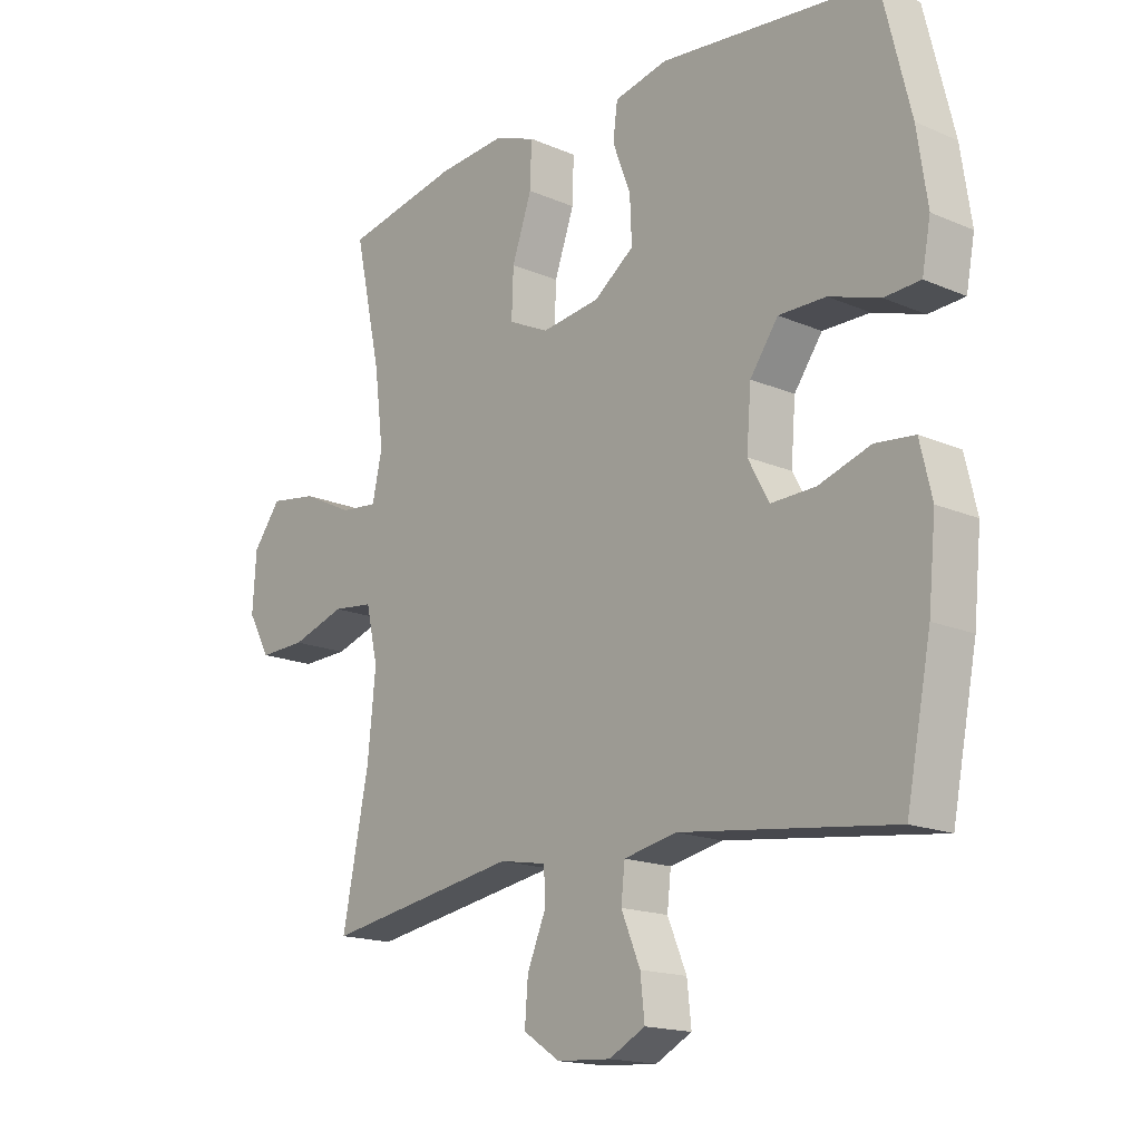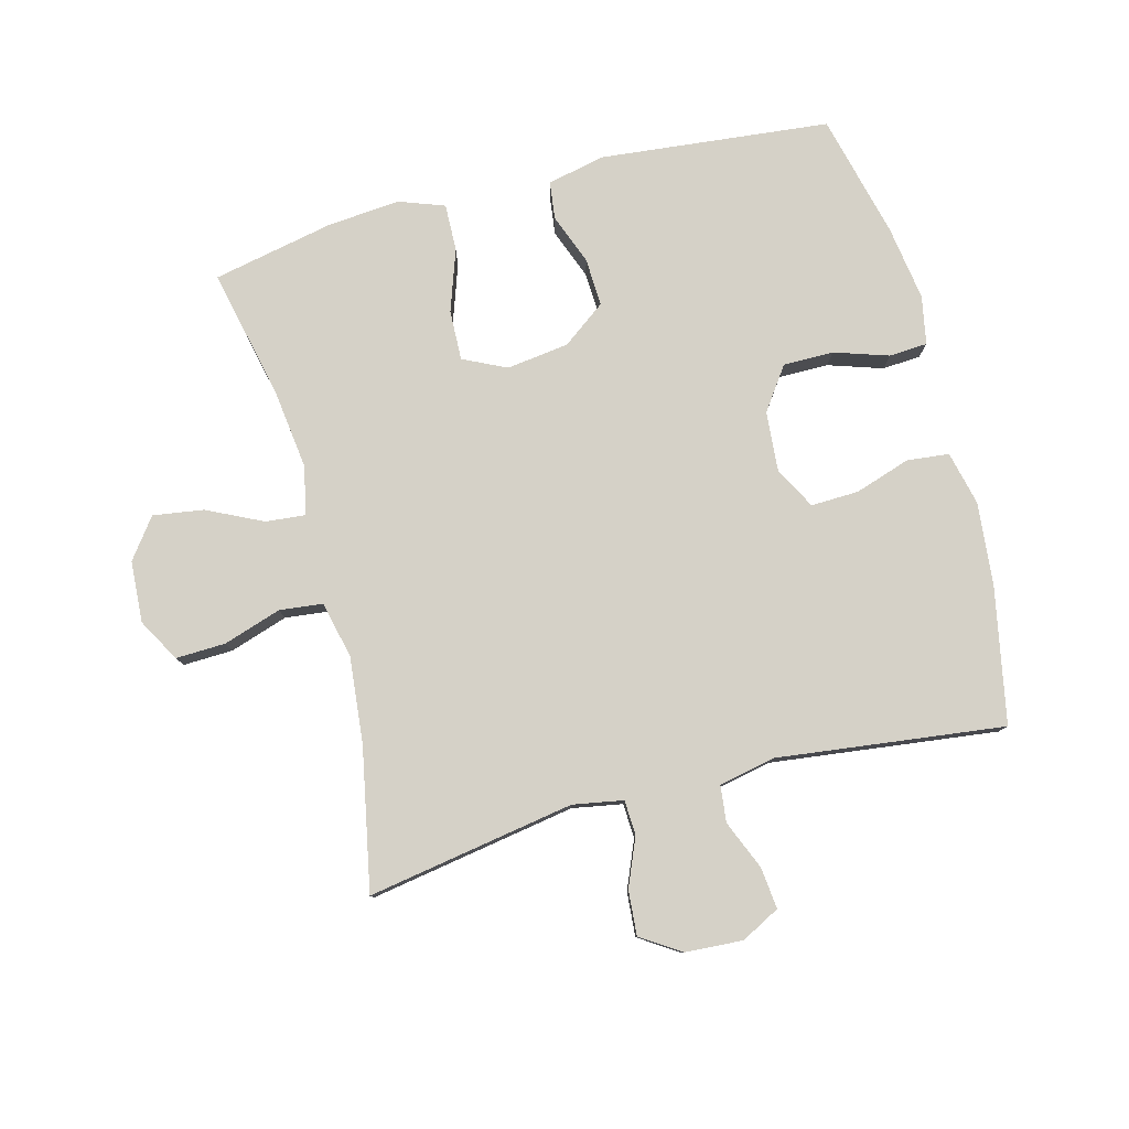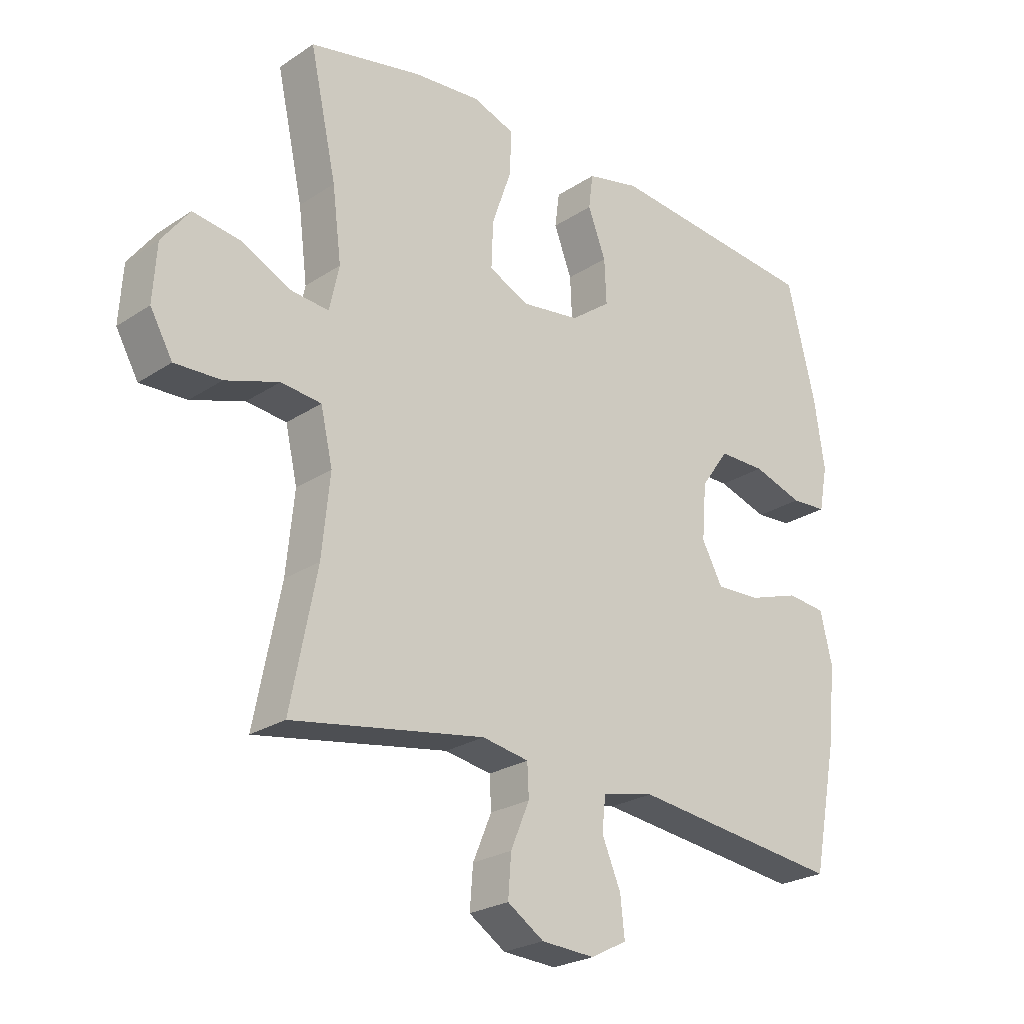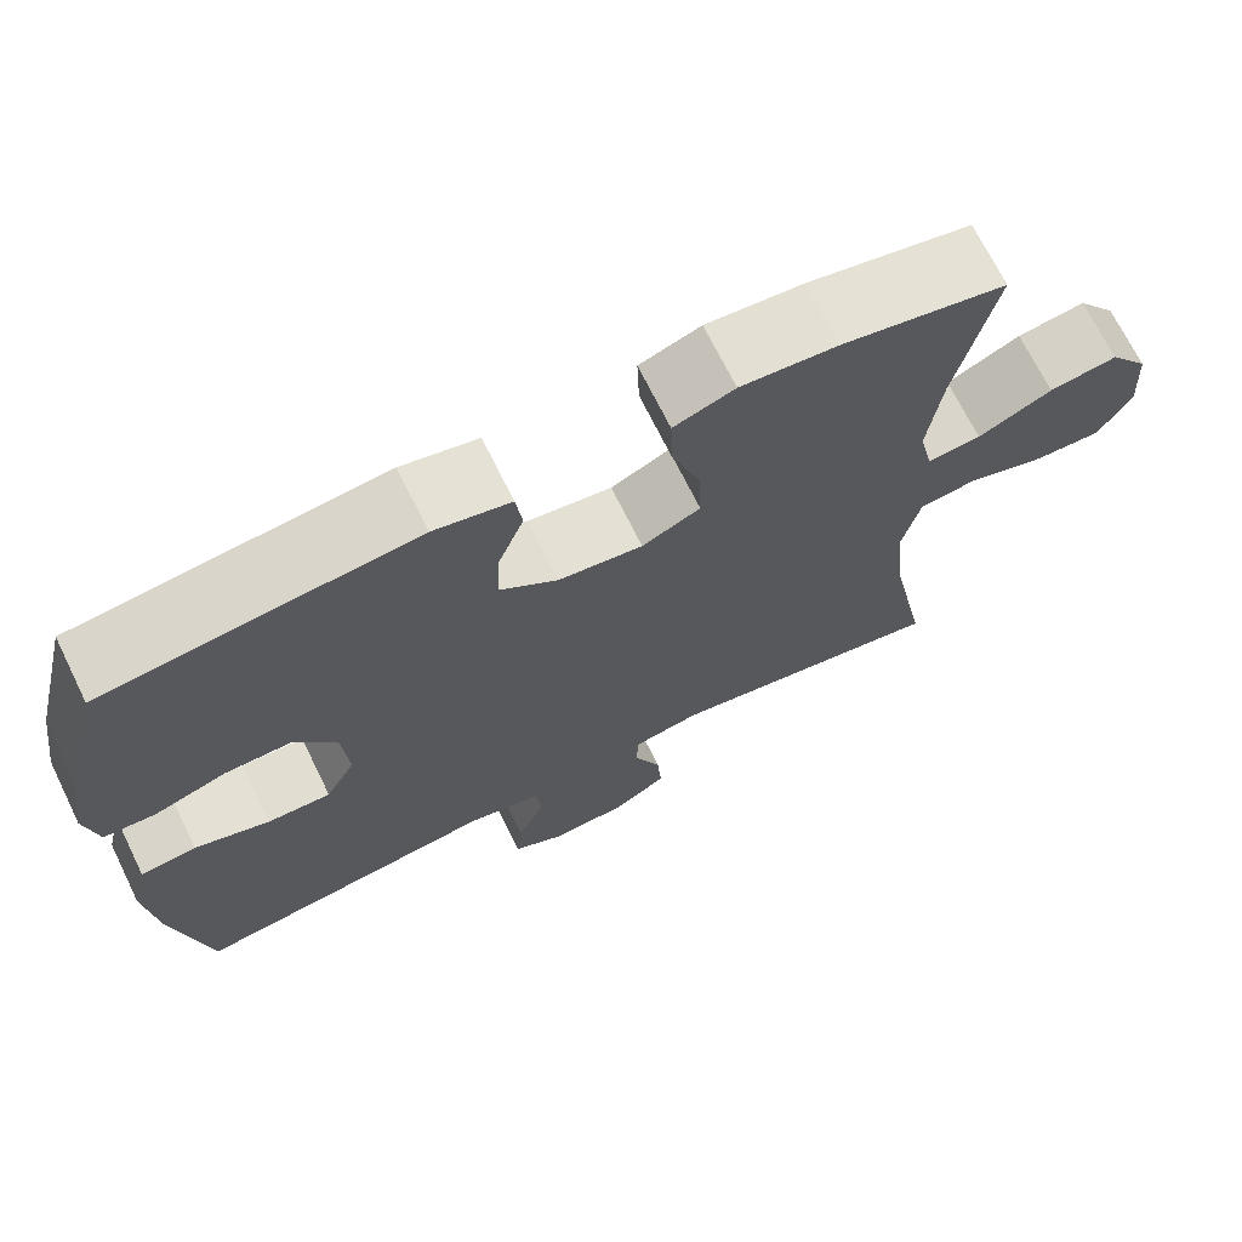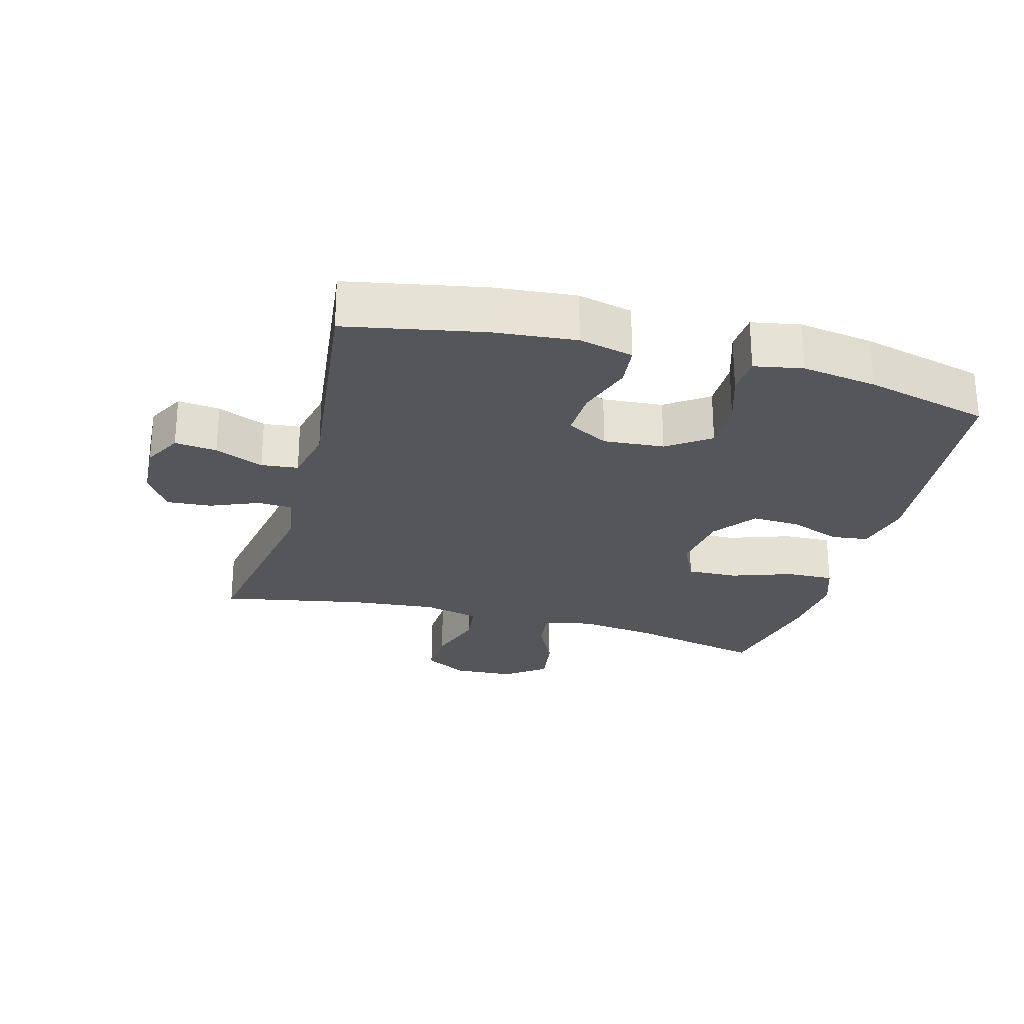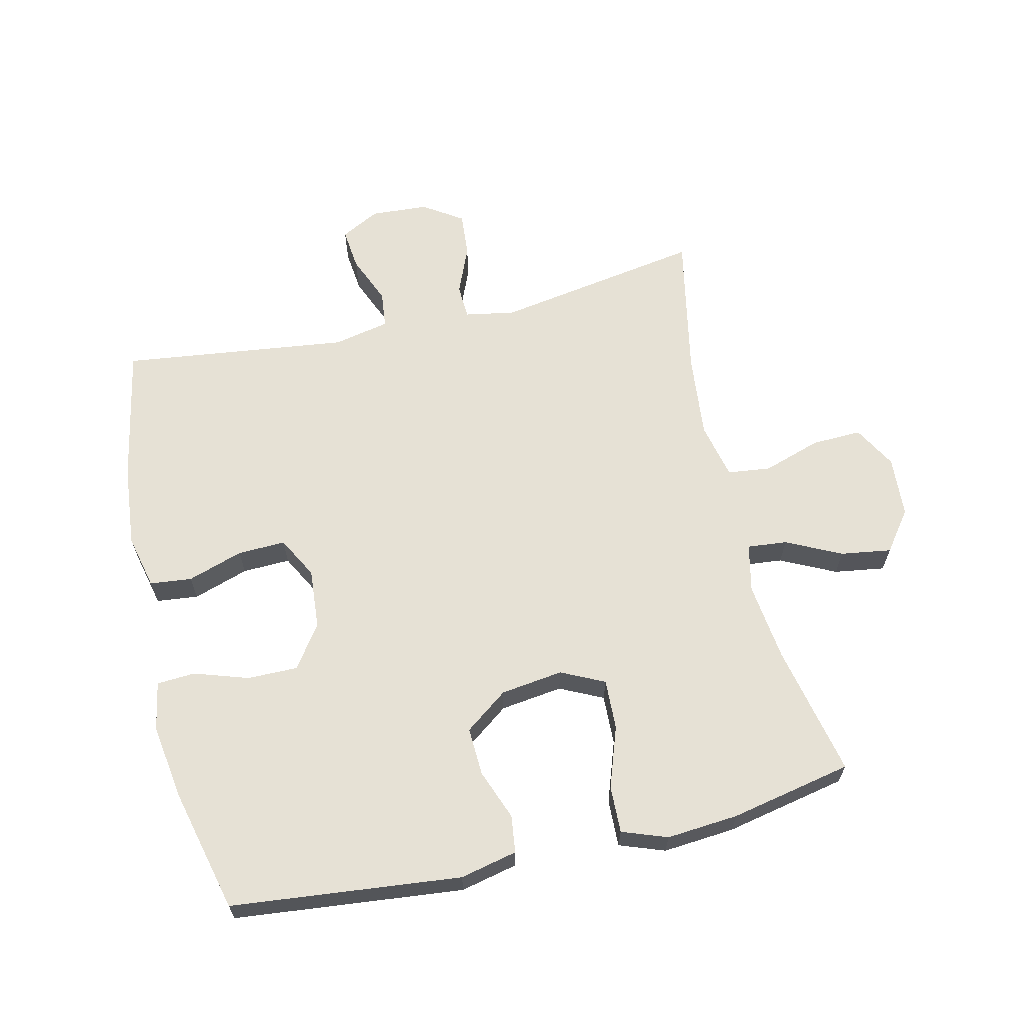
<metadata>
{"format":"obj","ext":"obj","renderer":"f3d","projection":"perspective","resolution":1024,"background":"white","views":[{"elev":-16.6,"azim":-131.3,"up":"+Z"},{"elev":79.6,"azim":165.2,"up":"+Y"},{"elev":-24.4,"azim":137.3,"up":"+Z"},{"elev":70.1,"azim":-26.2,"up":"+Z"},{"elev":-25.9,"azim":-105.4,"up":"+Y"},{"elev":64.4,"azim":-13.1,"up":"+Y"}]}
</metadata>
<code>
o path7284
v 0.4405 0.0375 -0.2595
v 0.4269 0.0375 -0.1242
v 0.4472 0.0375 -0.03442
v 0.5157 0.0375 -0.02655
v 0.607 0.0375 -0.05616
v 0.686 0.0375 -0.05876
v 0.7241 0.0375 0.008976
v 0.718 0.0375 0.1056
v 0.671 0.0375 0.1685
v 0.5908 0.0375 0.1564
v 0.5038 0.0375 0.1142
v 0.441 0.0375 0.108
v 0.4243 0.0375 0.184
v 0.4396 0.0375 0.3074
v 0.485 0.0375 0.5169
v 0.2924 0.0375 0.5563
v 0.1785 0.0375 0.5657
v 0.1071 0.0375 0.5397
v 0.1095 0.0375 0.4648
v 0.1429 0.0375 0.3686
v 0.1459 0.0375 0.2891
v 0.07755 0.0375 0.2562
v -0.0213 0.0375 0.2693
v -0.08923 0.0375 0.3195
v -0.08594 0.0375 0.3957
v -0.05549 0.0375 0.4756
v -0.063 0.0375 0.5344
v -0.1533 0.0375 0.5546
v -0.5169 0.0375 0.5169
v -0.5651 0.0375 0.32
v -0.5825 0.0375 0.2023
v -0.568 0.0375 0.1258
v -0.5071 0.0375 0.1221
v -0.4216 0.0375 0.1502
v -0.3421 0.0375 0.1507
v -0.2945 0.0375 0.08374
v -0.2868 0.0375 -0.01179
v -0.3222 0.0375 -0.07751
v -0.3978 0.0375 -0.07507
v -0.4856 0.0375 -0.04644
v -0.5518 0.0375 -0.05366
v -0.5718 0.0375 -0.1394
v -0.5591 0.0375 -0.269
v -0.5169 0.0375 -0.4848
v -0.158 0.0375 -0.4402
v -0.06928 0.0375 -0.4587
v -0.06282 0.0375 -0.5168
v -0.09498 0.0375 -0.5936
v -0.1021 0.0375 -0.6599
v -0.04099 0.0375 -0.6919
v 0.05006 0.0375 -0.6864
v 0.1123 0.0375 -0.6455
v 0.1068 0.0375 -0.5753
v 0.07487 0.0375 -0.4991
v 0.07746 0.0375 -0.4442
v 0.1568 0.0375 -0.43
v 0.485 0.0375 -0.4848
v 0.4405 -0.0375 -0.2595
v 0.4269 -0.0375 -0.1242
v 0.4472 -0.0375 -0.03442
v 0.5157 -0.0375 -0.02655
v 0.607 -0.0375 -0.05616
v 0.686 -0.0375 -0.05876
v 0.7241 -0.0375 0.008976
v 0.718 -0.0375 0.1056
v 0.671 -0.0375 0.1685
v 0.5908 -0.0375 0.1564
v 0.5038 -0.0375 0.1142
v 0.441 -0.0375 0.108
v 0.4243 -0.0375 0.184
v 0.4396 -0.0375 0.3074
v 0.485 -0.0375 0.5169
v 0.2924 -0.0375 0.5563
v 0.1785 -0.0375 0.5657
v 0.1071 -0.0375 0.5397
v 0.1095 -0.0375 0.4648
v 0.1429 -0.0375 0.3686
v 0.1459 -0.0375 0.2891
v 0.07755 -0.0375 0.2562
v -0.0213 -0.0375 0.2693
v -0.08923 -0.0375 0.3195
v -0.08594 -0.0375 0.3957
v -0.05549 -0.0375 0.4756
v -0.063 -0.0375 0.5344
v -0.1533 -0.0375 0.5546
v -0.5169 -0.0375 0.5169
v -0.5651 -0.0375 0.32
v -0.5825 -0.0375 0.2023
v -0.568 -0.0375 0.1258
v -0.5071 -0.0375 0.1221
v -0.4216 -0.0375 0.1502
v -0.3421 -0.0375 0.1507
v -0.2945 -0.0375 0.08374
v -0.2868 -0.0375 -0.01179
v -0.3222 -0.0375 -0.07751
v -0.3978 -0.0375 -0.07507
v -0.4856 -0.0375 -0.04644
v -0.5518 -0.0375 -0.05366
v -0.5718 -0.0375 -0.1394
v -0.5591 -0.0375 -0.269
v -0.5169 -0.0375 -0.4848
v -0.158 -0.0375 -0.4402
v -0.06928 -0.0375 -0.4587
v -0.06282 -0.0375 -0.5168
v -0.09498 -0.0375 -0.5936
v -0.1021 -0.0375 -0.6599
v -0.04099 -0.0375 -0.6919
v 0.05006 -0.0375 -0.6864
v 0.1123 -0.0375 -0.6455
v 0.1068 -0.0375 -0.5753
v 0.07487 -0.0375 -0.4991
v 0.07746 -0.0375 -0.4442
v 0.1568 -0.0375 -0.43
v 0.485 -0.0375 -0.4848
v 0.2924 0.0375 0.5563
v 0.1785 0.0375 0.5657
v 0.1071 0.0375 0.5397
v 0.1071 0.0375 0.5397
v -0.063 0.0375 0.5344
v -0.063 0.0375 0.5344
v -0.1533 0.0375 0.5546
v 0.1095 0.0375 0.4648
v 0.485 0.0375 0.5169
v 0.485 0.0375 0.5169
v -0.05549 0.0375 0.4756
v -0.5169 0.0375 0.5169
v -0.5169 0.0375 0.5169
v -0.08594 0.0375 0.3957
v 0.1429 0.0375 0.3686
v -0.5651 0.0375 0.32
v 0.4396 0.0375 0.3074
v -0.08923 0.0375 0.3195
v 0.1459 0.0375 0.2891
v 0.1459 0.0375 0.2891
v -0.5825 0.0375 0.2023
v -0.0213 0.0375 0.2693
v 0.4243 0.0375 0.184
v 0.07755 0.0375 0.2562
v -0.568 0.0375 0.1258
v -0.568 0.0375 0.1258
v 0.441 0.0375 0.108
v 0.441 0.0375 0.108
v -0.4216 0.0375 0.1502
v -0.3421 0.0375 0.1507
v 0.718 0.0375 0.1056
v 0.671 0.0375 0.1685
v 0.671 0.0375 0.1685
v 0.5908 0.0375 0.1564
v 0.5038 0.0375 0.1142
v -0.2945 0.0375 0.08374
v -0.5071 0.0375 0.1221
v 0.7241 0.0375 0.008976
v -0.2868 0.0375 -0.01179
v 0.686 0.0375 -0.05876
v 0.686 0.0375 -0.05876
v -0.3222 0.0375 -0.07751
v -0.3222 0.0375 -0.07751
v 0.607 0.0375 -0.05616
v 0.5157 0.0375 -0.02655
v 0.4472 0.0375 -0.03442
v 0.4472 0.0375 -0.03442
v 0.4269 0.0375 -0.1242
v -0.3978 0.0375 -0.07507
v -0.4856 0.0375 -0.04644
v -0.5518 0.0375 -0.05366
v -0.5518 0.0375 -0.05366
v -0.5718 0.0375 -0.1394
v 0.4405 0.0375 -0.2595
v -0.5591 0.0375 -0.269
v 0.07746 0.0375 -0.4442
v 0.07746 0.0375 -0.4442
v 0.1568 0.0375 -0.43
v -0.158 0.0375 -0.4402
v -0.06928 0.0375 -0.4587
v -0.06928 0.0375 -0.4587
v 0.07487 0.0375 -0.4991
v -0.06282 0.0375 -0.5168
v 0.485 0.0375 -0.4848
v 0.485 0.0375 -0.4848
v -0.5169 0.0375 -0.4848
v -0.5169 0.0375 -0.4848
v 0.1068 0.0375 -0.5753
v -0.09498 0.0375 -0.5936
v 0.1123 0.0375 -0.6455
v 0.1123 0.0375 -0.6455
v -0.1021 0.0375 -0.6599
v -0.1021 0.0375 -0.6599
v 0.05006 0.0375 -0.6864
v -0.04099 0.0375 -0.6919
v 0.2924 -0.0375 0.5563
v 0.1785 -0.0375 0.5657
v 0.1071 -0.0375 0.5397
v 0.1071 -0.0375 0.5397
v -0.063 -0.0375 0.5344
v -0.063 -0.0375 0.5344
v -0.1533 -0.0375 0.5546
v 0.1095 -0.0375 0.4648
v 0.485 -0.0375 0.5169
v 0.485 -0.0375 0.5169
v -0.05549 -0.0375 0.4756
v -0.5169 -0.0375 0.5169
v -0.5169 -0.0375 0.5169
v -0.08594 -0.0375 0.3957
v 0.1429 -0.0375 0.3686
v -0.5651 -0.0375 0.32
v 0.4396 -0.0375 0.3074
v -0.08923 -0.0375 0.3195
v 0.1459 -0.0375 0.2891
v 0.1459 -0.0375 0.2891
v -0.5825 -0.0375 0.2023
v -0.0213 -0.0375 0.2693
v 0.4243 -0.0375 0.184
v 0.07755 -0.0375 0.2562
v -0.568 -0.0375 0.1258
v -0.568 -0.0375 0.1258
v 0.441 -0.0375 0.108
v 0.441 -0.0375 0.108
v -0.4216 -0.0375 0.1502
v -0.3421 -0.0375 0.1507
v 0.718 -0.0375 0.1056
v 0.671 -0.0375 0.1685
v 0.671 -0.0375 0.1685
v 0.5908 -0.0375 0.1564
v 0.5038 -0.0375 0.1142
v -0.2945 -0.0375 0.08374
v -0.5071 -0.0375 0.1221
v 0.7241 -0.0375 0.008976
v -0.2868 -0.0375 -0.01179
v 0.686 -0.0375 -0.05876
v 0.686 -0.0375 -0.05876
v -0.3222 -0.0375 -0.07751
v -0.3222 -0.0375 -0.07751
v 0.607 -0.0375 -0.05616
v 0.5157 -0.0375 -0.02655
v 0.4472 -0.0375 -0.03442
v 0.4472 -0.0375 -0.03442
v 0.4269 -0.0375 -0.1242
v -0.3978 -0.0375 -0.07507
v -0.4856 -0.0375 -0.04644
v -0.5518 -0.0375 -0.05366
v -0.5518 -0.0375 -0.05366
v -0.5718 -0.0375 -0.1394
v 0.4405 -0.0375 -0.2595
v -0.5591 -0.0375 -0.269
v 0.07746 -0.0375 -0.4442
v 0.07746 -0.0375 -0.4442
v 0.1568 -0.0375 -0.43
v -0.158 -0.0375 -0.4402
v -0.06928 -0.0375 -0.4587
v -0.06928 -0.0375 -0.4587
v 0.07487 -0.0375 -0.4991
v -0.06282 -0.0375 -0.5168
v 0.485 -0.0375 -0.4848
v 0.485 -0.0375 -0.4848
v -0.5169 -0.0375 -0.4848
v -0.5169 -0.0375 -0.4848
v 0.1068 -0.0375 -0.5753
v -0.09498 -0.0375 -0.5936
v 0.1123 -0.0375 -0.6455
v 0.1123 -0.0375 -0.6455
v -0.1021 -0.0375 -0.6599
v -0.1021 -0.0375 -0.6599
v 0.05006 -0.0375 -0.6864
v -0.04099 -0.0375 -0.6919
f 258 263 257
f 204 190 197
f 245 247 213
f 234 216 235
f 219 207 203
f 259 257 263
f 227 220 233
f 212 208 216
f 229 227 233
f 242 239 240
f 224 234 223
f 213 211 228
f 216 208 213
f 207 225 211
f 245 213 228
f 218 205 210
f 233 223 234
f 201 203 196
f 218 210 226
f 221 223 220
f 261 264 258
f 242 238 239
f 219 203 201
f 203 200 196
f 191 197 190
f 235 213 237
f 245 249 251
f 206 208 212
f 223 233 220
f 208 206 204
f 249 228 248
f 190 206 198
f 190 204 206
f 197 191 192
f 234 224 216
f 196 200 194
f 255 248 244
f 258 257 252
f 249 245 228
f 244 238 242
f 231 238 244
f 251 252 257
f 248 228 231
f 226 210 214
f 247 237 213
f 216 213 235
f 219 205 218
f 205 219 201
f 252 251 249
f 237 247 243
f 228 211 225
f 243 247 253
f 248 231 244
f 264 263 258
f 225 207 219
f 16 17 74 73
f 17 118 193 74
f 120 28 85 195
f 18 19 76 75
f 124 16 73 199
f 26 27 84 83
f 28 127 202 85
f 25 26 83 82
f 19 20 77 76
f 29 30 87 86
f 14 15 72 71
f 24 25 82 81
f 20 134 209 77
f 30 31 88 87
f 23 24 81 80
f 13 14 71 70
f 21 22 79 78
f 22 23 80 79
f 31 140 215 88
f 142 13 70 217
f 34 35 92 91
f 8 147 222 65
f 9 10 67 66
f 10 11 68 67
f 35 36 93 92
f 33 34 91 90
f 32 33 90 89
f 11 12 69 68
f 7 8 65 64
f 36 37 94 93
f 155 7 64 230
f 37 157 232 94
f 5 6 63 62
f 4 5 62 61
f 161 4 61 236
f 2 3 60 59
f 39 40 97 96
f 40 166 241 97
f 41 42 99 98
f 38 39 96 95
f 1 2 59 58
f 42 43 100 99
f 171 56 113 246
f 45 175 250 102
f 54 55 112 111
f 46 47 104 103
f 179 1 58 254
f 181 45 102 256
f 43 44 101 100
f 56 57 114 113
f 53 54 111 110
f 47 48 105 104
f 185 53 110 260
f 48 187 262 105
f 51 52 109 108
f 50 51 108 107
f 49 50 107 106
f 183 182 188
f 129 122 115
f 170 138 172
f 159 160 141
f 144 128 132
f 184 188 182
f 152 158 145
f 137 141 133
f 154 158 152
f 167 165 164
f 149 148 159
f 138 153 136
f 141 138 133
f 132 136 150
f 170 153 138
f 143 135 130
f 158 159 148
f 126 121 128
f 143 151 135
f 146 145 148
f 186 183 189
f 167 164 163
f 144 126 128
f 128 121 125
f 116 115 122
f 160 162 138
f 170 176 174
f 131 137 133
f 148 145 158
f 133 129 131
f 174 173 153
f 115 123 131
f 115 131 129
f 122 117 116
f 159 141 149
f 121 119 125
f 180 169 173
f 183 177 182
f 174 153 170
f 169 167 163
f 156 169 163
f 176 182 177
f 173 156 153
f 151 139 135
f 172 138 162
f 141 160 138
f 144 143 130
f 130 126 144
f 177 174 176
f 162 168 172
f 153 150 136
f 168 178 172
f 173 169 156
f 189 183 188
f 150 144 132

</code>
